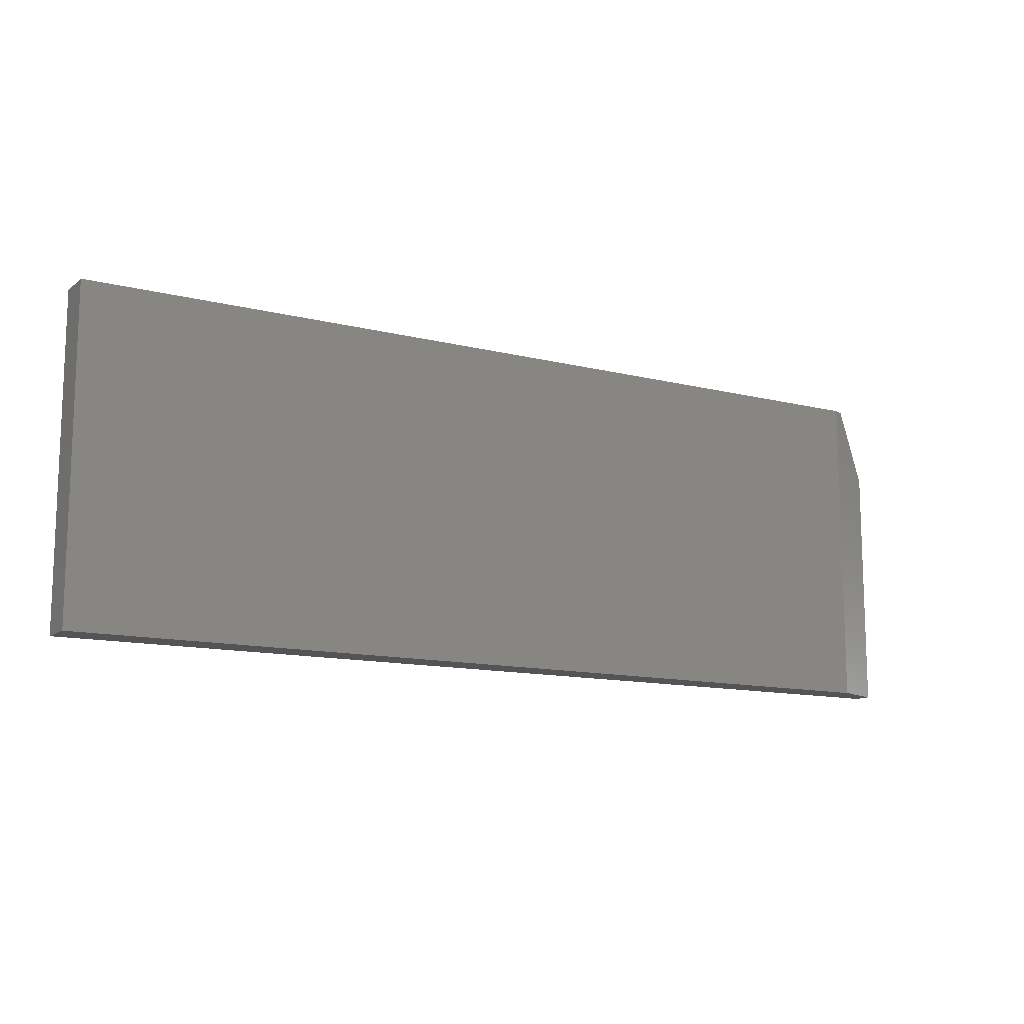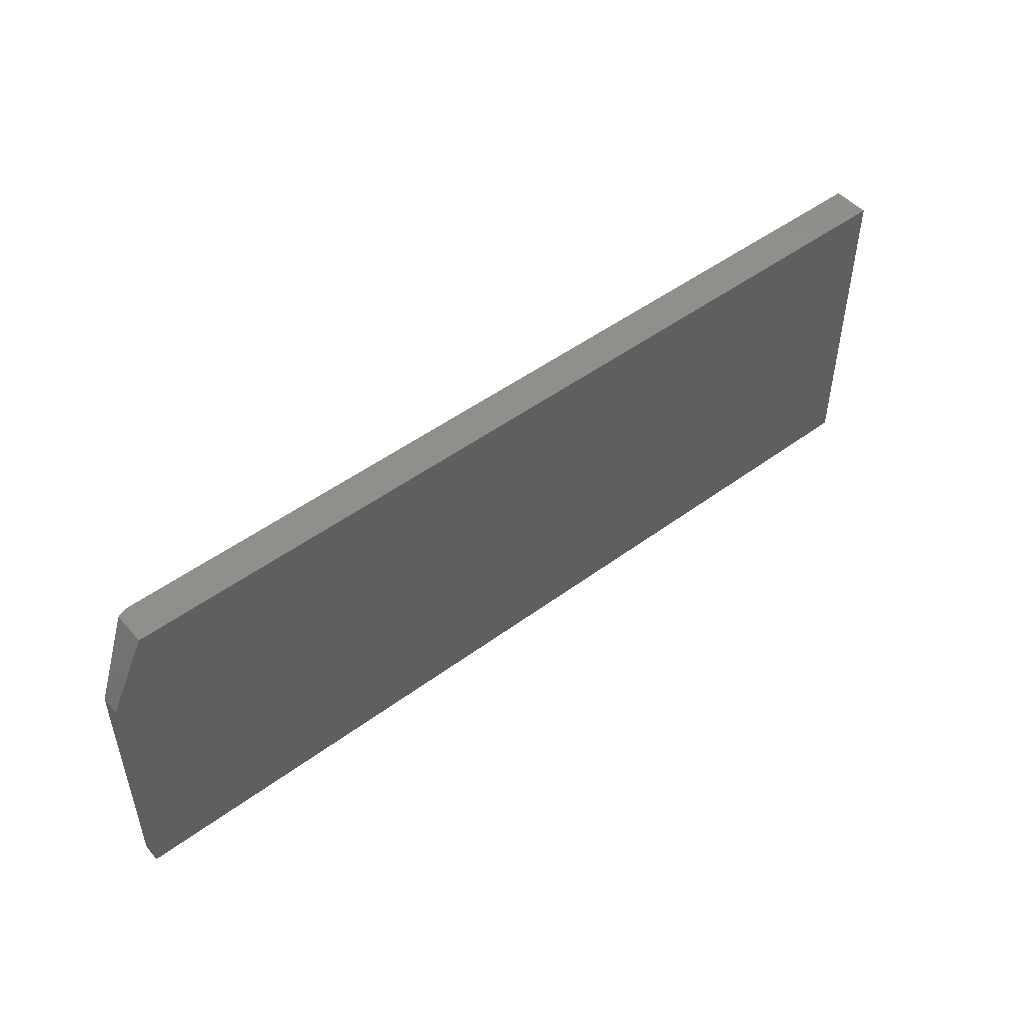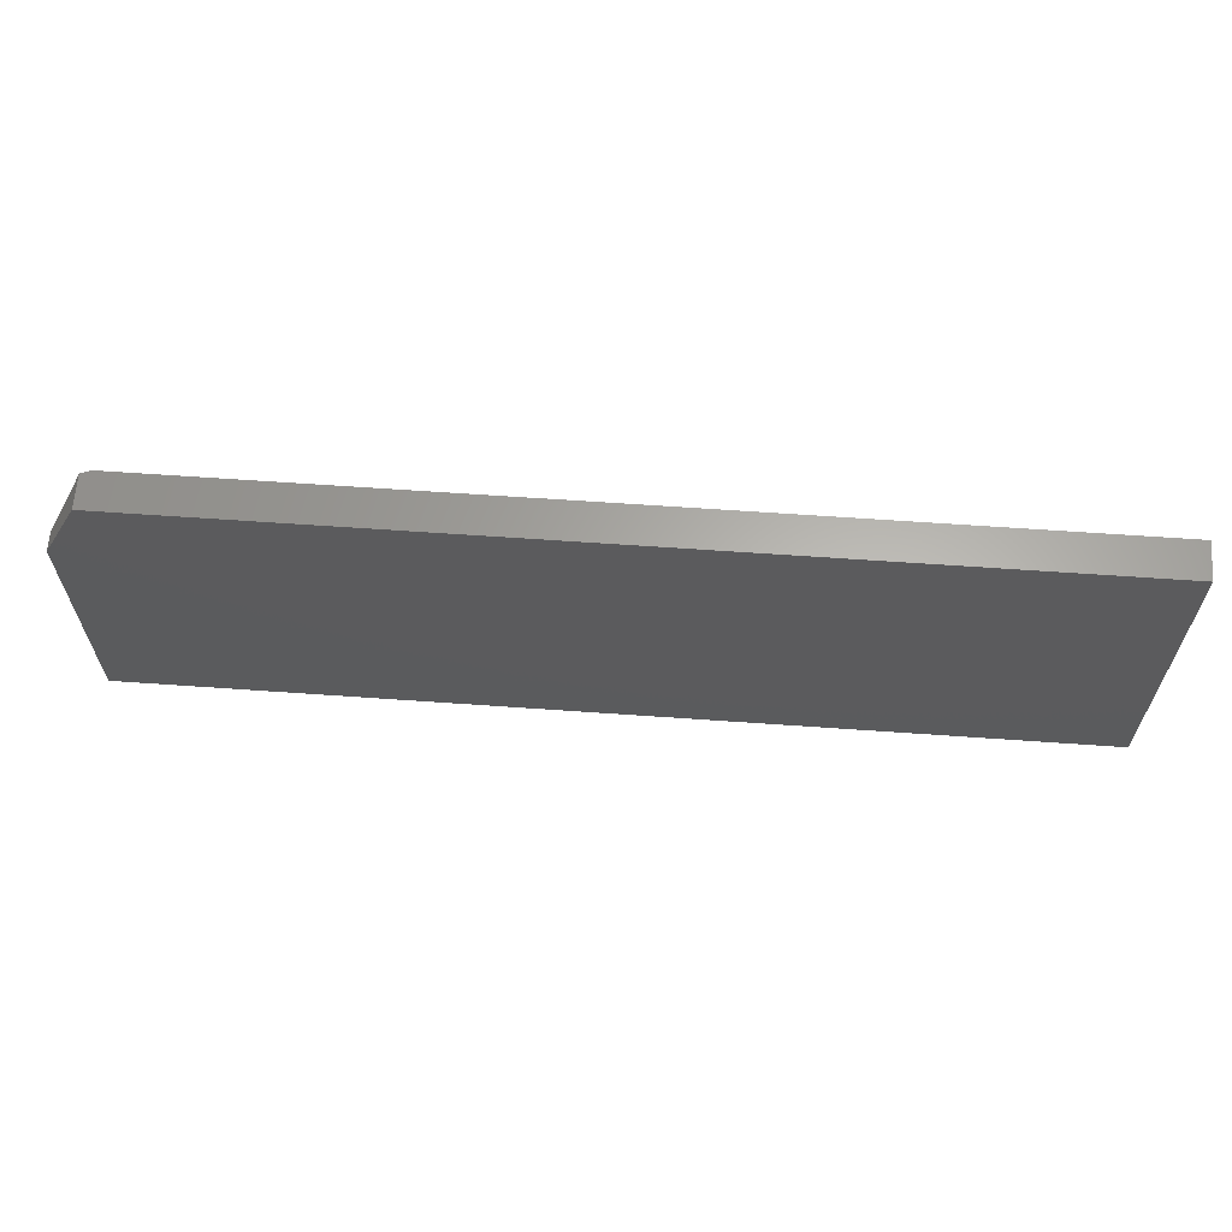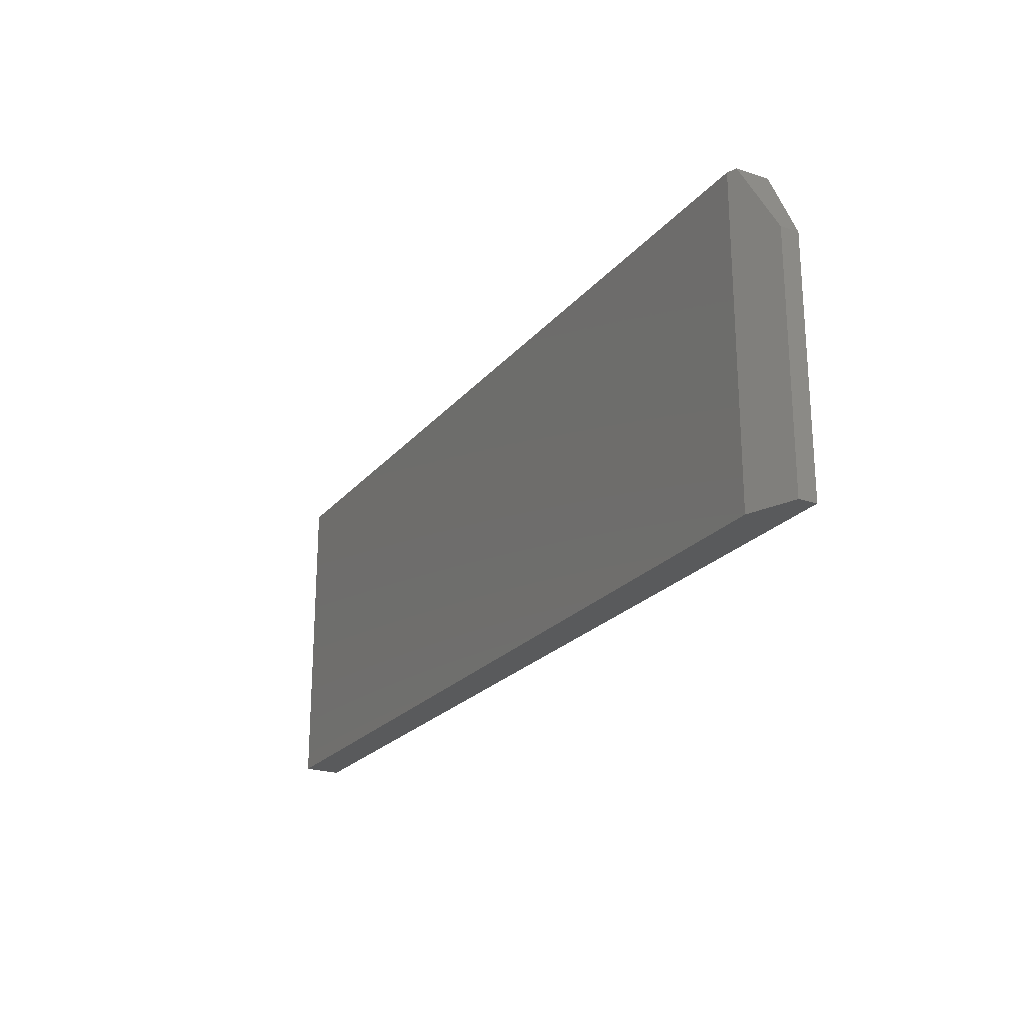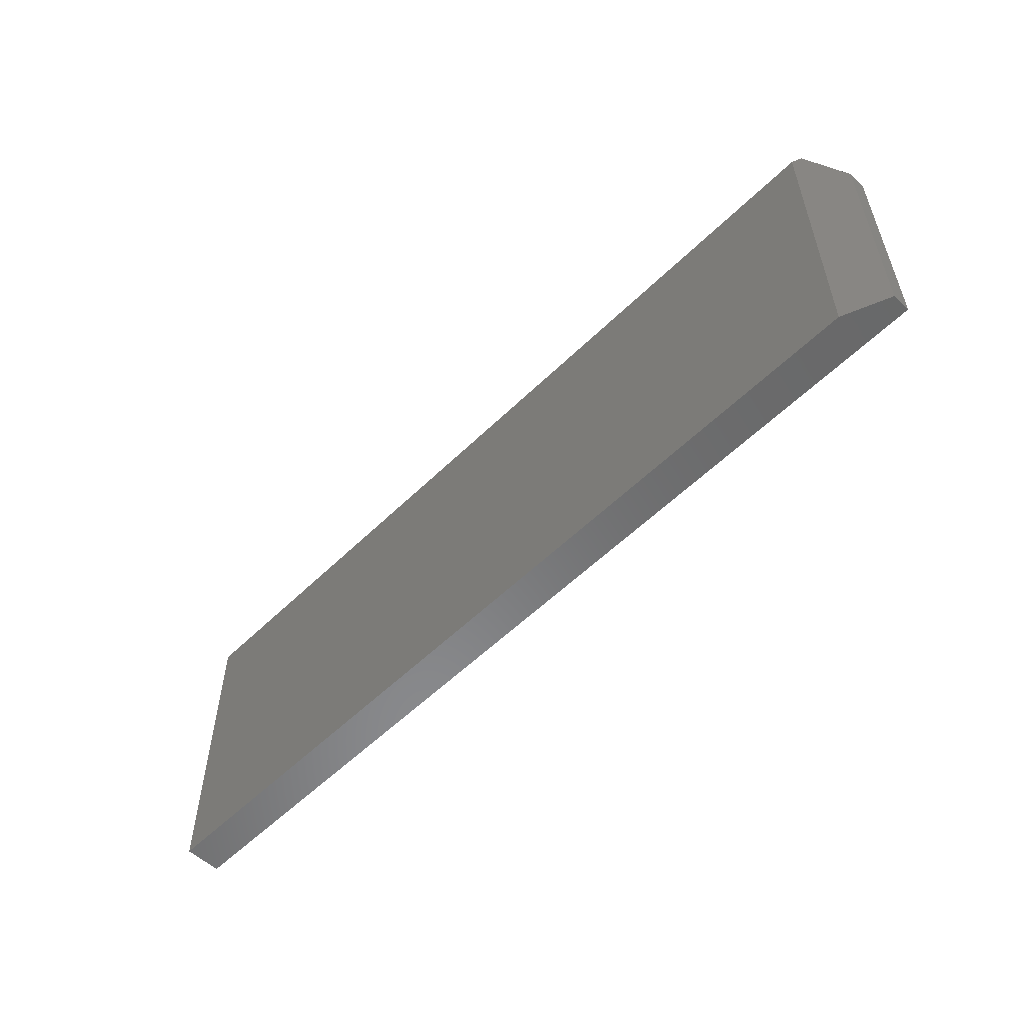
<metadata>
{"format":"stl","ext":"stl","renderer":"f3d","projection":"perspective","resolution":1024,"background":"white","views":[{"elev":-12.5,"azim":-30.4,"up":"+Y"},{"elev":49.0,"azim":140.6,"up":"+Y"},{"elev":63.3,"azim":-175.9,"up":"+Y"},{"elev":-23.0,"azim":61.0,"up":"+Y"},{"elev":-55.6,"azim":45.7,"up":"+Y"}]}
</metadata>
<code>
# stl→obj: 12 verts, 20 faces
v 0.007812 0.2585 0.02813
v 0 0.2585 0.03125
v 0.03906 0.196 0.01562
v 0 -0.01562 0.03125
v 0.03906 -0.01562 0.01562
v -0.75 0.2585 0
v -0.75 0.2585 0.03125
v 0.007812 0.2585 0
v 0.03906 -0.01562 0
v 0.03906 0.196 0
v -0.75 -0.01562 0
v -0.75 -0.01562 0.03125
f 1 2 3
f 3 2 4
f 3 4 5
f 6 7 8
f 8 7 2
f 8 2 1
f 5 9 3
f 3 9 10
f 8 10 6
f 6 10 9
f 6 9 11
f 1 3 8
f 8 3 10
f 12 4 7
f 7 4 2
f 12 11 4
f 4 11 9
f 4 9 5
f 7 6 12
f 12 6 11

</code>
